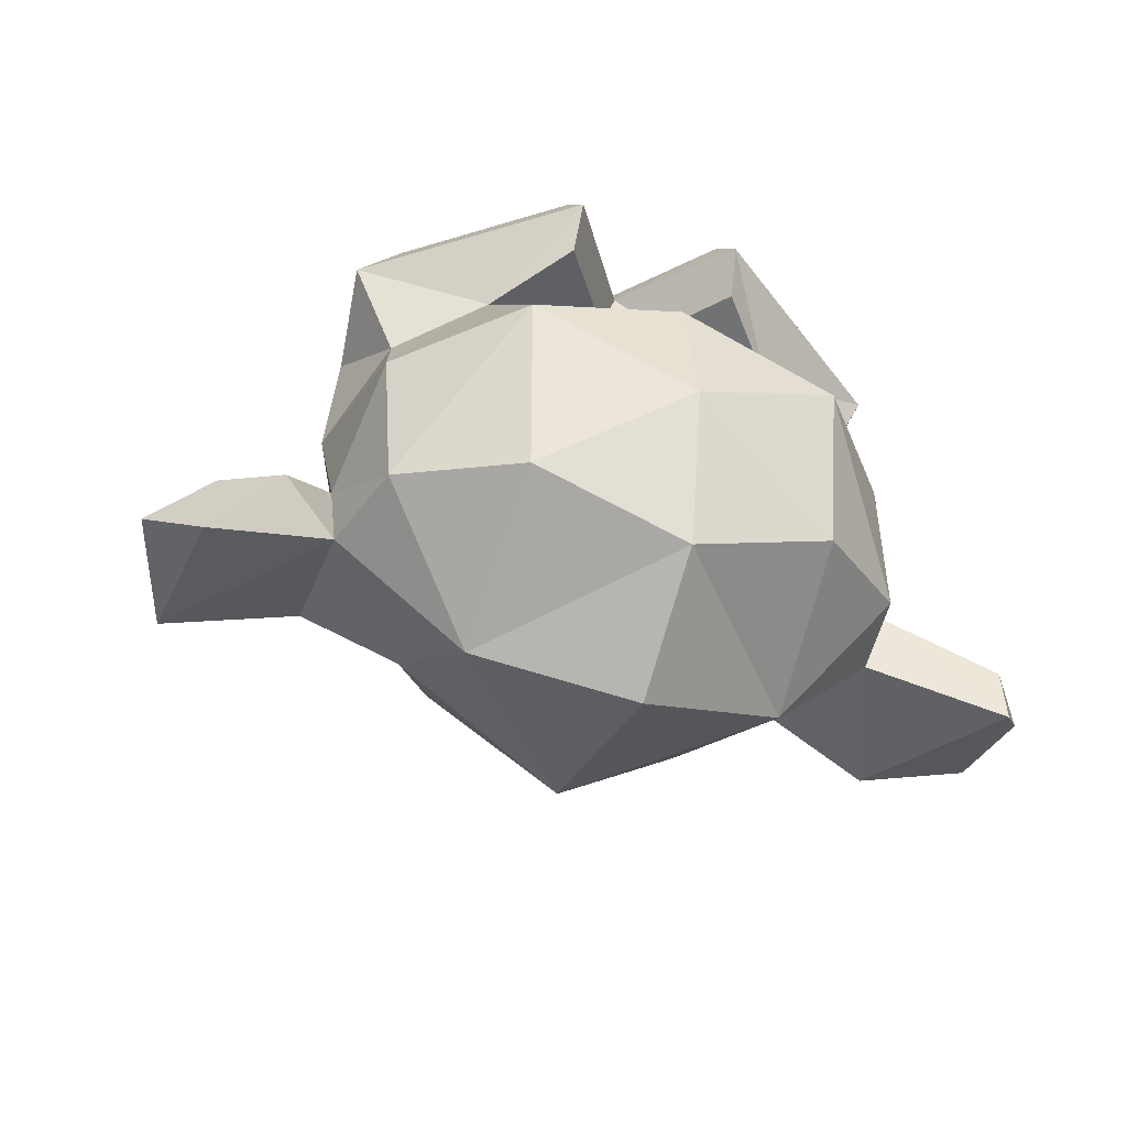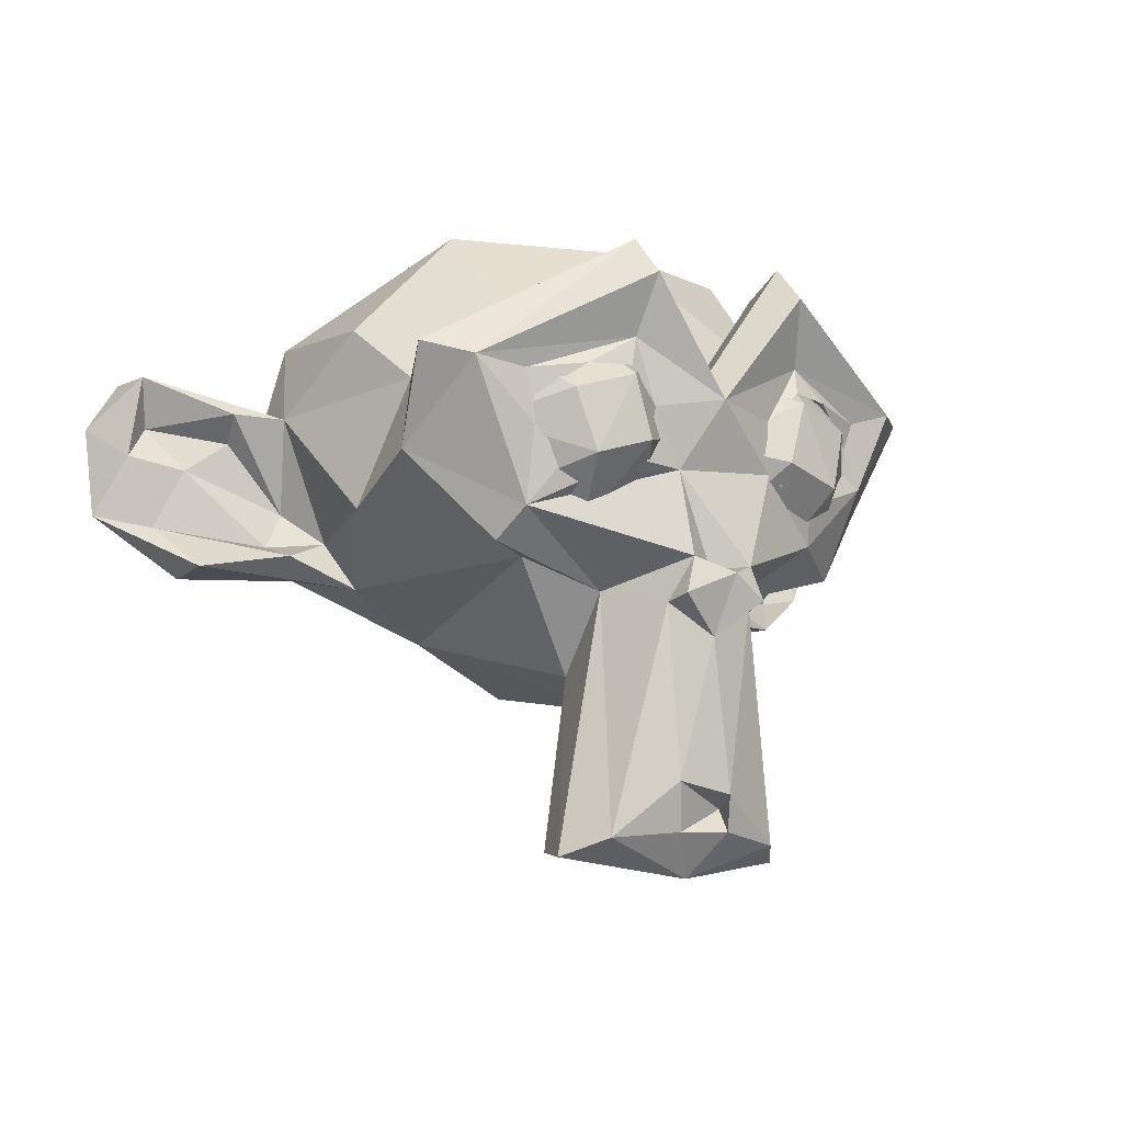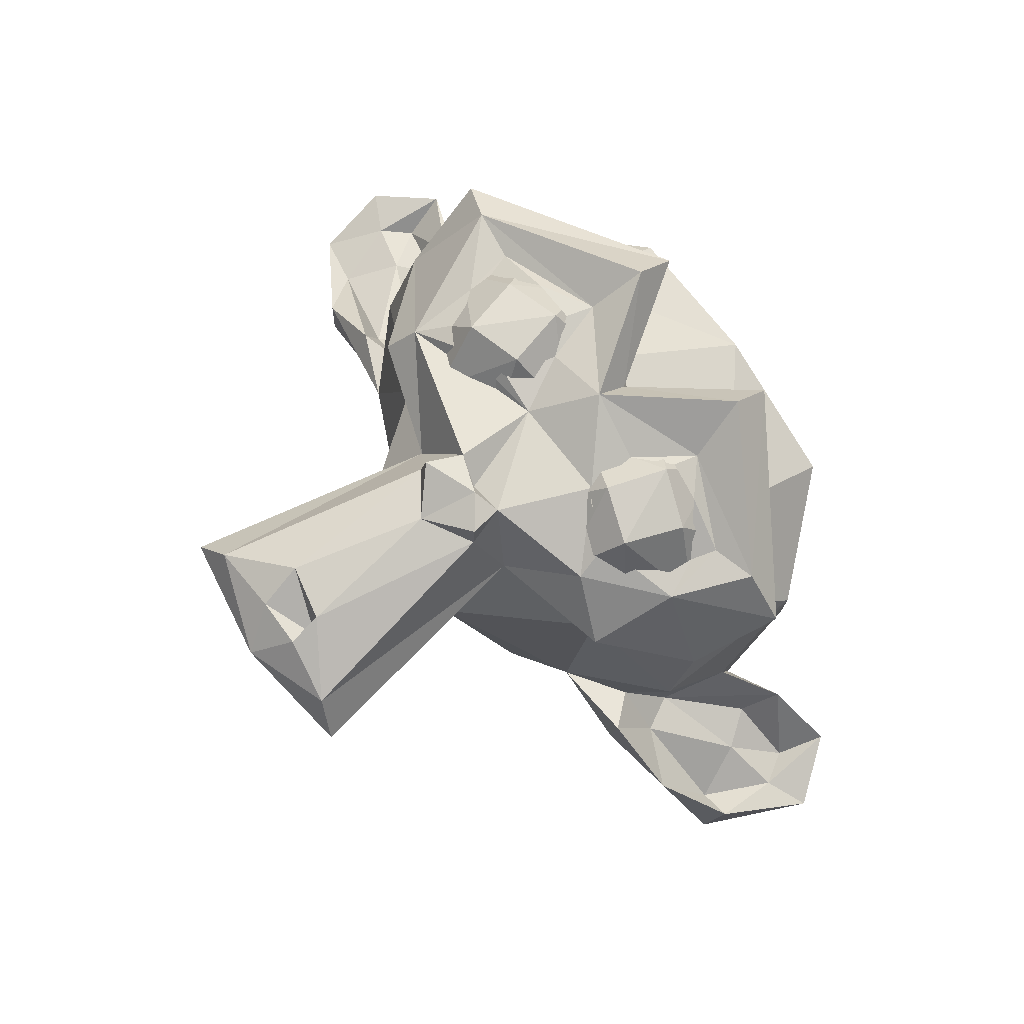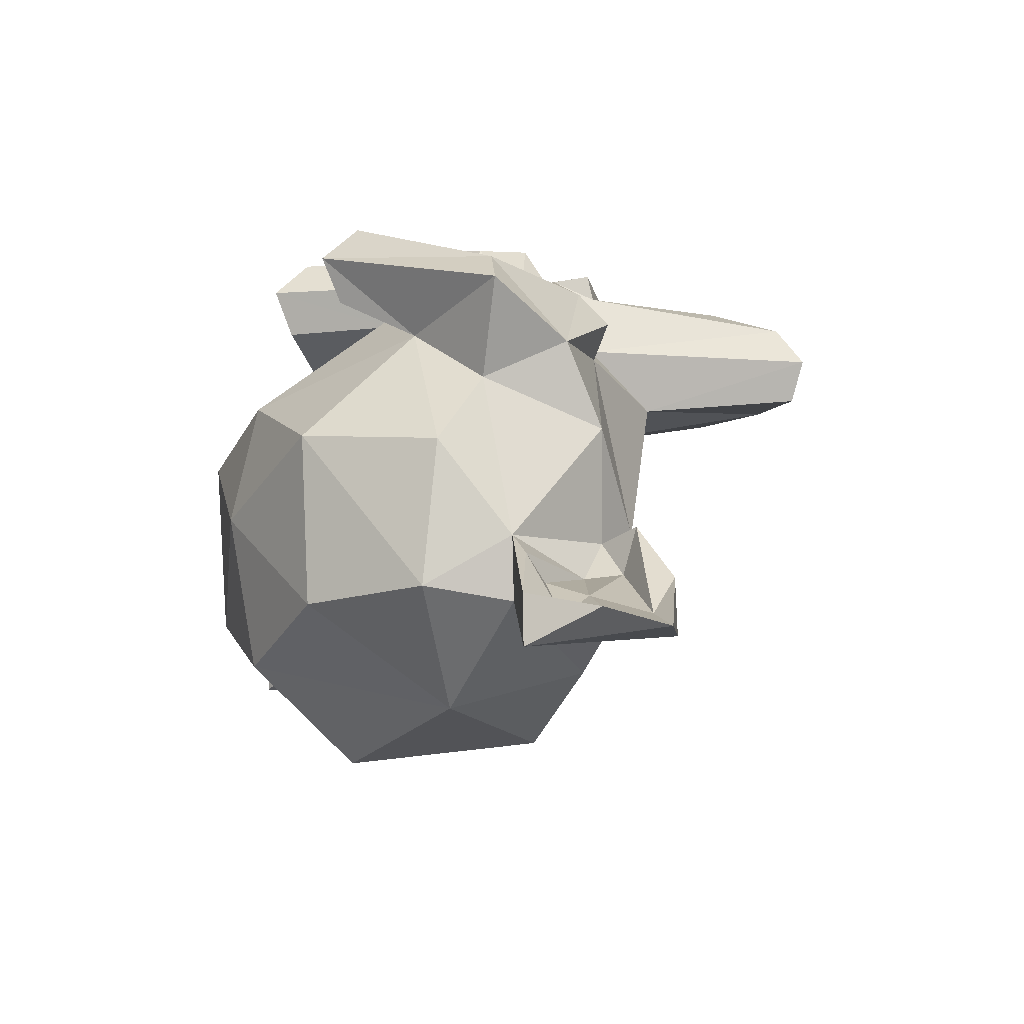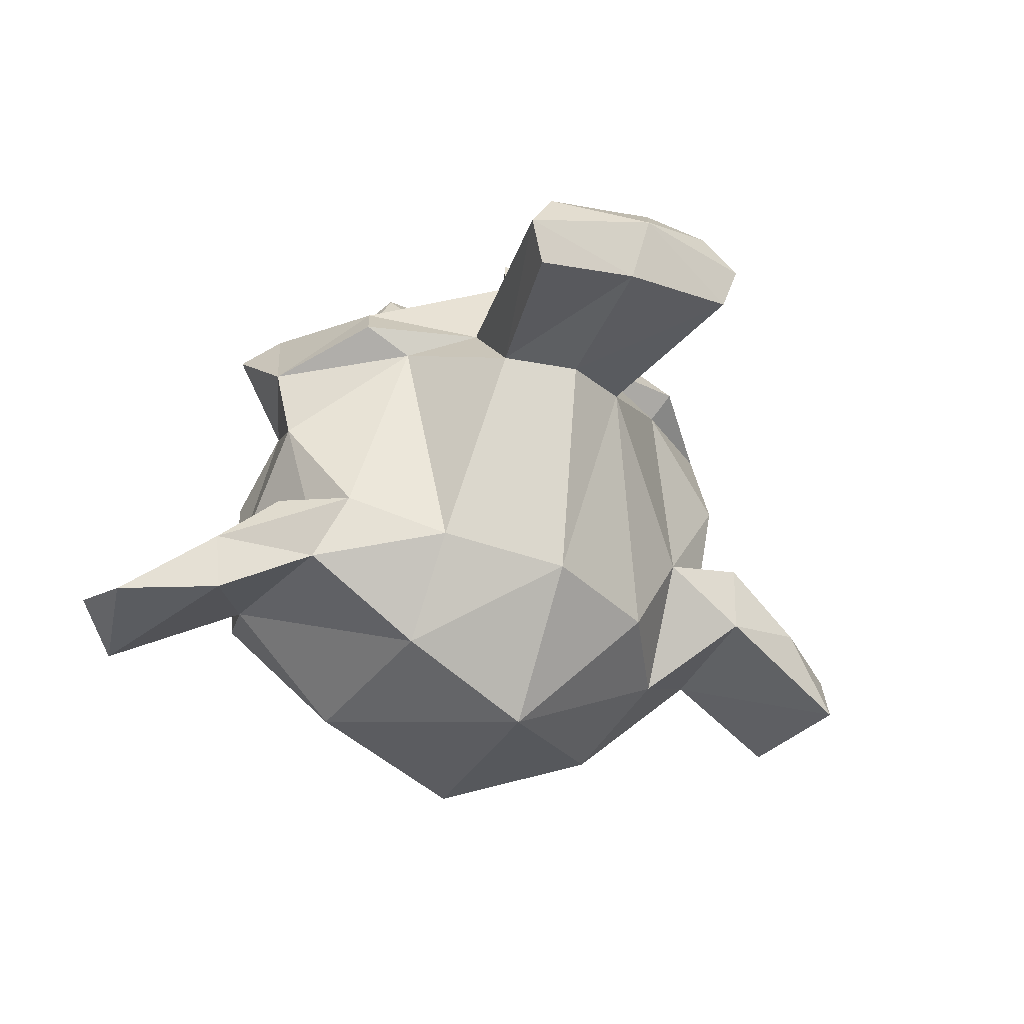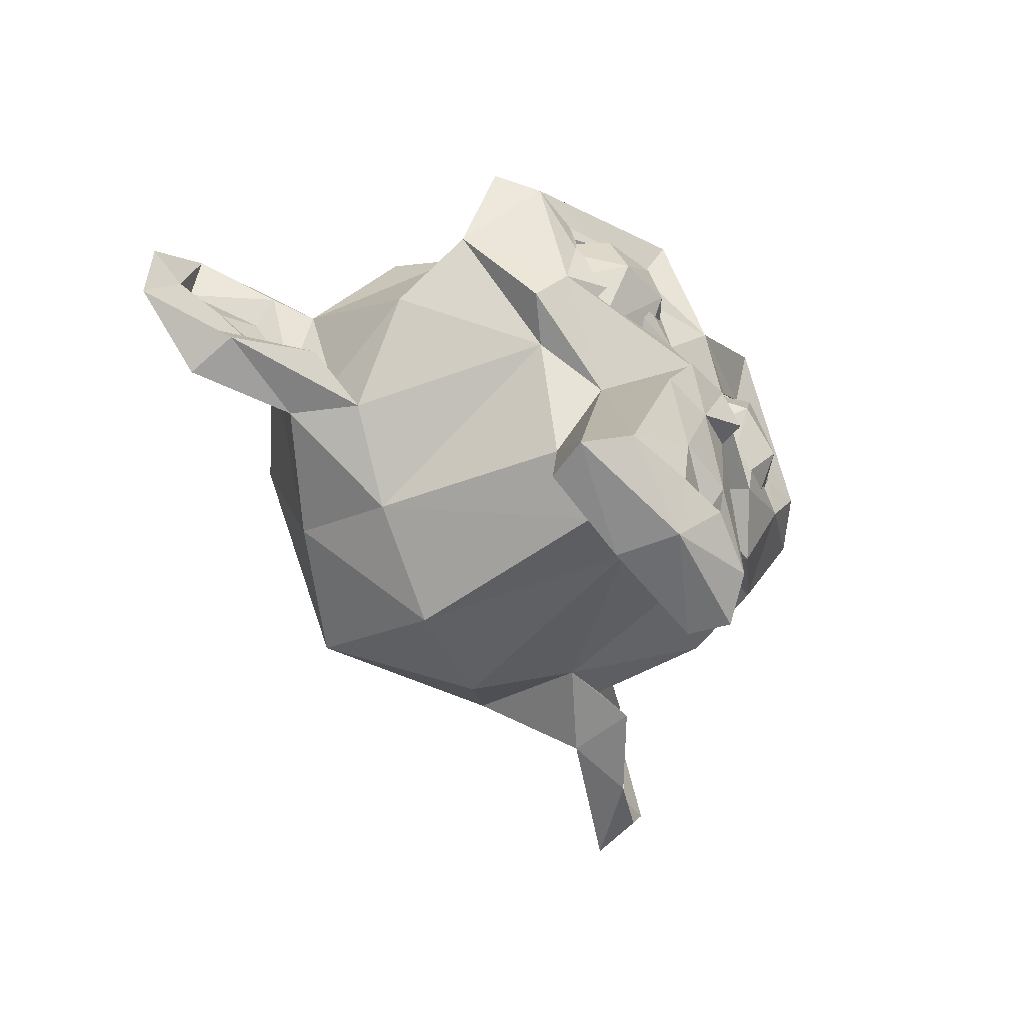
<metadata>
{"format":"obj","ext":"obj","renderer":"f3d","projection":"perspective","resolution":1024,"background":"white","views":[{"elev":-36.4,"azim":157.5,"up":"+Z"},{"elev":-10.8,"azim":-33.8,"up":"+Y"},{"elev":77.9,"azim":55.7,"up":"+Z"},{"elev":-7.7,"azim":-113.2,"up":"+Z"},{"elev":-25.1,"azim":-24.9,"up":"+Z"},{"elev":-67.1,"azim":-52.4,"up":"+Y"}]}
</metadata>
<code>
o Suzanne
v 0.5469 0.05469 0.5781
v -0.5469 0.05469 0.5781
v -0.3488 -0.03989 0.6262
v 0.3488 -0.03989 0.6262
v 0.2434 0.1833 0.8091
v 0.1562 0.05469 0.6484
v -0.1562 0.05469 0.6484
v -0.06609 0.2411 0.664
v 0.06562 0.2415 0.6643
v 0.2963 0.3645 0.8051
v 0.1562 0.4375 0.6484
v -0.1562 0.4375 0.6484
v 0.3516 0.5156 0.6172
v -0.3516 0.5156 0.6172
v -0.2938 0.3635 0.8052
v -0.4666 0.3091 0.7681
v 0.5469 0.4375 0.5781
v -0.5469 0.4375 0.5781
v 0.6334 0.2421 0.5665
v -0.6333 0.242 0.5665
v 0.4671 0.3084 0.7681
v -0.2431 0.1832 0.8096
v 0.4116 0.1298 0.7947
v -0.4116 0.1298 0.7947
v 0 -0.1875 0.7969
v 0 0.8984 -0.5469
v 0 0.5625 -0.8516
v 0 -0.3828 -0.3516
v -0.2237 -0.1934 0.5298
v 0.2231 -0.1826 0.5375
v -0.3645 -0.9349 0.5275
v 0.3658 -0.9234 0.5288
v 0.5823 -0.08397 0.5387
v -0.5749 -0.08826 0.5402
v 0.7959 0.1514 0.4178
v 0.8417 0.4165 0.5727
v -0.8528 0.4212 0.5883
v 0.2536 0.7685 0.7466
v -0.2534 0.7688 0.7481
v -0.000467 0.4188 0.7445
v 0.2077 0.1524 0.7509
v 0.4049 -0.02265 0.6794
v 0.612 0.1728 0.6652
v 0.5727 0.3654 0.6882
v -0.2616 0.482 0.7619
v 0.3068 0.4767 0.7528
v 0 -0.1953 0.75
v 0 -0.1406 0.7422
v 0.1096 -0.1274 0.7849
v -0.5399 -0.002377 0.6385
v -0.7303 0.3816 0.6814
v 0.7019 0.4064 0.7019
v -0.2482 0.6488 0.8546
v 0.253 0.6562 0.8507
v -0.006031 0.326 0.8295
v -0.0913 -0.1183 0.7924
v 0.1415 -0.2382 0.7334
v 0.2733 -0.8862 0.6485
v -0.273 -0.8862 0.6498
v 0.01728 -0.9845 0.5915
v -0.1022 0.1305 0.7423
v -0.1306 -0.2263 0.8125
v 0.0312 -0.1575 0.8221
v 0.1305 -0.2256 0.8128
v -0.00351 -0.3325 0.7625
v -0.1383 -0.2427 0.732
v 0.08121 -0.8602 0.7019
v 0.06586 -0.7599 0.7346
v -0.09857 -0.7304 0.7289
v 0.09314 -0.7925 0.6472
v -0.06594 -0.8653 0.683
v -0.413 0.3885 0.7525
v -0.5741 0.3651 0.6867
v -0.5432 0.2127 0.6832
v -0.4608 0.1201 0.7078
v -0.374 0.08563 0.7271
v 0.1981 0.3041 0.7604
v -0.1961 0.2946 0.7611
v 0.294 0.3986 0.7783
v 0.2422 0.125 0.7578
v 0.3738 0.08654 0.7282
v 0.4609 0.1172 0.7031
v 0.5469 0.2109 0.6719
v -0.5468 0.2926 0.6869
v 0.5517 0.2881 0.6758
v 0.4116 0.3906 0.752
v -0.281 0.3966 0.7709
v -0.2271 0.1348 0.7602
v 0.05374 0.429 0.6166
v -0.1212 0.4834 0.6076
v -0.2615 0.709 0.6062
v 0.2603 0.7089 0.6074
v -0.4575 0.5286 0.4747
v -0.7117 0.4008 0.3073
v -0.8038 0.1615 0.42
v -0.4361 -0.1041 0.453
v 0.5278 -0.04728 0.4504
v 0 0.8984 0.2891
v 0 0.9844 -0.07812
v -0.01162 -0.07516 -0.7794
v -0.7958 0.04102 0.1581
v -0.8317 0.3503 -0.3874
v -0.4908 0.4178 -0.6911
v 0.8143 0.06488 0.1775
v 0.5339 0.04708 -0.5384
v -0.7381 -0.08605 -0.3324
v -0.2141 -0.4102 0.3419
v -0.3222 -0.9143 0.3967
v 0.3212 -0.9106 0.4087
v 0.000282 -0.4953 0.3071
v -0.02723 -0.9504 0.4021
v 0.1998 -0.3982 0.2975
v 0.3477 -0.2377 -0.4311
v 0.4531 0.8672 -0.3828
v -0.4531 0.8672 -0.3828
v -0.4761 0.8991 0.1288
v 0.4656 0.901 0.1522
v 0.4602 0.5273 0.4726
v 0.7175 0.4035 0.3126
v -0.7815 0.5761 0.09585
v 0.7815 0.5761 0.09585
v 0.7708 0.6232 -0.3424
v -0.7741 0.6186 -0.3459
v 0.4597 0.411 -0.7096
v -0.3917 -0.08061 -0.5647
v 0.8382 0.3041 -0.194
v 0.5396 -0.1429 -0.1585
v -0.3526 -0.2548 -0.2498
v -0.6373 -0.1316 -0.1293
v -1.049 -0.07337 -0.3192
v -1.315 0.07219 -0.4872
v -1.363 0.3134 -0.4447
v -1.211 0.4859 -0.3997
v -0.9809 0.3765 -0.2585
v 1.208 0.4894 -0.3964
v 1.234 0.2487 -0.4335
v 1.238 0.0562 -0.4046
v 1.038 -0.07597 -0.3096
v 0.7992 -0.1111 -0.1202
v -0.8451 -0.0496 -0.1468
v 1.005 0.4303 -0.2713
v 0.8518 -0.000411 -0.2931
v -1.147 0.04822 -0.4379
v -1.233 0.2527 -0.4325
v -1.17 0.3457 -0.461
v -0.9579 0.305 -0.3425
v -0.7959 0.1029 -0.3083
v 0.7908 0.1045 -0.309
v -0.7127 0.004226 -0.1869
v 0.7093 -0.01496 -0.1683
v -0.8512 0.3636 -0.1919
v 0.9725 0.311 -0.3592
v -0.8497 -0.002268 -0.2958
v 1.171 0.3452 -0.4603
v 1.143 0.04163 -0.458
v 1.06 0.2056 -0.3806
v -1.074 0.219 -0.3868
v -1.223 0.4895 -0.5515
v 1.227 0.4808 -0.5528
v 1.363 0.3109 -0.4454
v 1.225 -0.009861 -0.547
v -1.039 -0.08594 -0.4922
v 0.7891 -0.125 -0.3281
v 0.8338 0.3522 -0.3912
f 21 23 19
f 24 16 20
f 23 4 1
f 3 24 2
f 23 5 4
f 22 24 3
f 9 6 5
f 5 10 9
f 15 22 8
f 15 8 12
f 15 12 14
f 19 17 21
f 23 10 5
f 22 15 24
f 23 21 10
f 15 16 24
f 58 60 32
f 53 39 51
f 45 55 53
f 51 45 53
f 49 42 41
f 41 61 49
f 60 71 59
f 67 58 68
f 57 68 58
f 49 64 57
f 62 56 66
f 63 49 48
f 25 48 47
f 25 48 56
f 66 65 62
f 63 65 64
f 65 63 62
f 48 49 61
f 56 48 61
f 13 21 17
f 68 69 70
f 71 70 69
f 42 43 81
f 75 50 76
f 74 50 75
f 45 73 72
f 77 79 46
f 45 72 87
f 86 85 44
f 73 74 84
f 43 83 82
f 81 80 41
f 90 40 89
f 39 91 93
f 35 119 36
f 110 109 111
f 110 111 107
f 111 31 108
f 32 109 112
f 108 31 107
f 109 110 112
f 29 34 96
f 113 28 100
f 117 99 98
f 124 122 164
f 117 121 122
f 120 116 123
f 89 92 118
f 91 90 93
f 89 118 90
f 95 94 101
f 126 122 121
f 123 151 120
f 122 126 164
f 113 127 112
f 97 127 104
f 96 107 29
f 105 124 164
f 103 100 125
f 133 132 144
f 136 137 160
f 140 130 129
f 137 155 138
f 154 136 135
f 127 150 104
f 129 101 149
f 139 150 127
f 129 149 140
f 104 150 126
f 139 142 150
f 153 140 149
f 151 147 149
f 151 134 147
f 101 151 149
f 148 152 141
f 142 156 148
f 148 156 152
f 155 156 142
f 157 143 153
f 156 155 136
f 154 156 136
f 157 145 144
f 152 156 154
f 145 157 146
f 160 159 135
f 135 159 141
f 151 102 158
f 131 158 162
f 159 160 161
f 131 132 158
f 164 163 105
f 19 23 1
f 2 24 20
f 4 5 6
f 7 22 3
f 8 22 7
f 10 11 9
f 10 13 11
f 14 16 15
f 58 30 57
f 20 16 18
f 59 31 60
f 29 59 66
f 42 30 33
f 29 50 34
f 43 36 52
f 33 43 42
f 33 35 43
f 50 95 34
f 51 95 50
f 52 38 54
f 54 40 55
f 39 37 51
f 53 40 39
f 55 46 54
f 46 52 54
f 51 74 73
f 51 73 45
f 43 52 44
f 41 55 61
f 56 61 50
f 55 45 78
f 60 67 71
f 61 55 78
f 66 69 65
f 71 69 59
f 68 65 69
f 61 76 50
f 25 63 48
f 57 64 65
f 56 63 25
f 64 49 63
f 62 63 56
f 30 49 57
f 66 56 29
f 67 70 71
f 67 68 70
f 88 61 78
f 41 42 81
f 43 85 83
f 46 86 44
f 78 45 87
f 46 79 86
f 72 73 84
f 89 38 92
f 43 82 81
f 90 39 40
f 118 36 119
f 38 118 92
f 93 37 39
f 109 60 111
f 95 37 94
f 35 33 97
f 96 34 95
f 111 60 31
f 28 125 100
f 107 111 108
f 30 32 112
f 107 31 29
f 30 97 33
f 105 113 100
f 112 28 113
f 110 128 28
f 100 124 105
f 35 97 104
f 101 96 95
f 114 99 117
f 103 27 100
f 116 98 99
f 99 115 116
f 124 26 114
f 26 103 115
f 121 118 119
f 103 102 123
f 124 114 122
f 123 115 103
f 114 117 122
f 123 116 115
f 120 93 116
f 98 118 117
f 98 93 90
f 121 104 126
f 35 104 119
f 94 151 101
f 129 96 101
f 123 102 151
f 128 107 96
f 112 97 30
f 125 102 103
f 106 128 129
f 131 144 132
f 113 105 127
f 133 134 151
f 135 136 160
f 142 138 155
f 143 131 130
f 141 154 135
f 140 143 130
f 136 155 137
f 145 133 144
f 145 134 133
f 157 147 146
f 148 150 142
f 153 149 147
f 126 150 148
f 126 148 141
f 147 134 146
f 143 140 153
f 163 138 139
f 157 144 143
f 130 106 129
f 164 161 163
f 137 138 161
f 162 130 131
f 137 161 160
f 132 133 158
f 133 151 158
f 141 159 164
f 102 162 158
f 163 127 105
f 126 141 164
f 13 10 21
f 14 18 16
f 58 32 30
f 29 31 59
f 42 49 30
f 29 56 50
f 43 35 36
f 51 37 95
f 52 36 38
f 54 38 40
f 53 55 40
f 55 77 46
f 46 44 52
f 51 50 74
f 41 77 55
f 60 58 67
f 66 59 69
f 68 57 65
f 61 88 76
f 43 44 85
f 89 40 38
f 90 91 39
f 118 38 36
f 93 94 37
f 109 32 60
f 28 128 125
f 112 110 28
f 110 107 128
f 100 27 124
f 114 26 99
f 99 26 115
f 124 27 26
f 26 27 103
f 121 117 118
f 120 94 93
f 98 90 118
f 98 116 93
f 121 119 104
f 94 120 151
f 129 128 96
f 112 127 97
f 125 106 102
f 106 125 128
f 131 143 144
f 142 139 138
f 141 152 154
f 145 146 134
f 157 153 147
f 163 161 138
f 130 162 106
f 164 159 161
f 102 106 162
f 163 139 127

</code>
